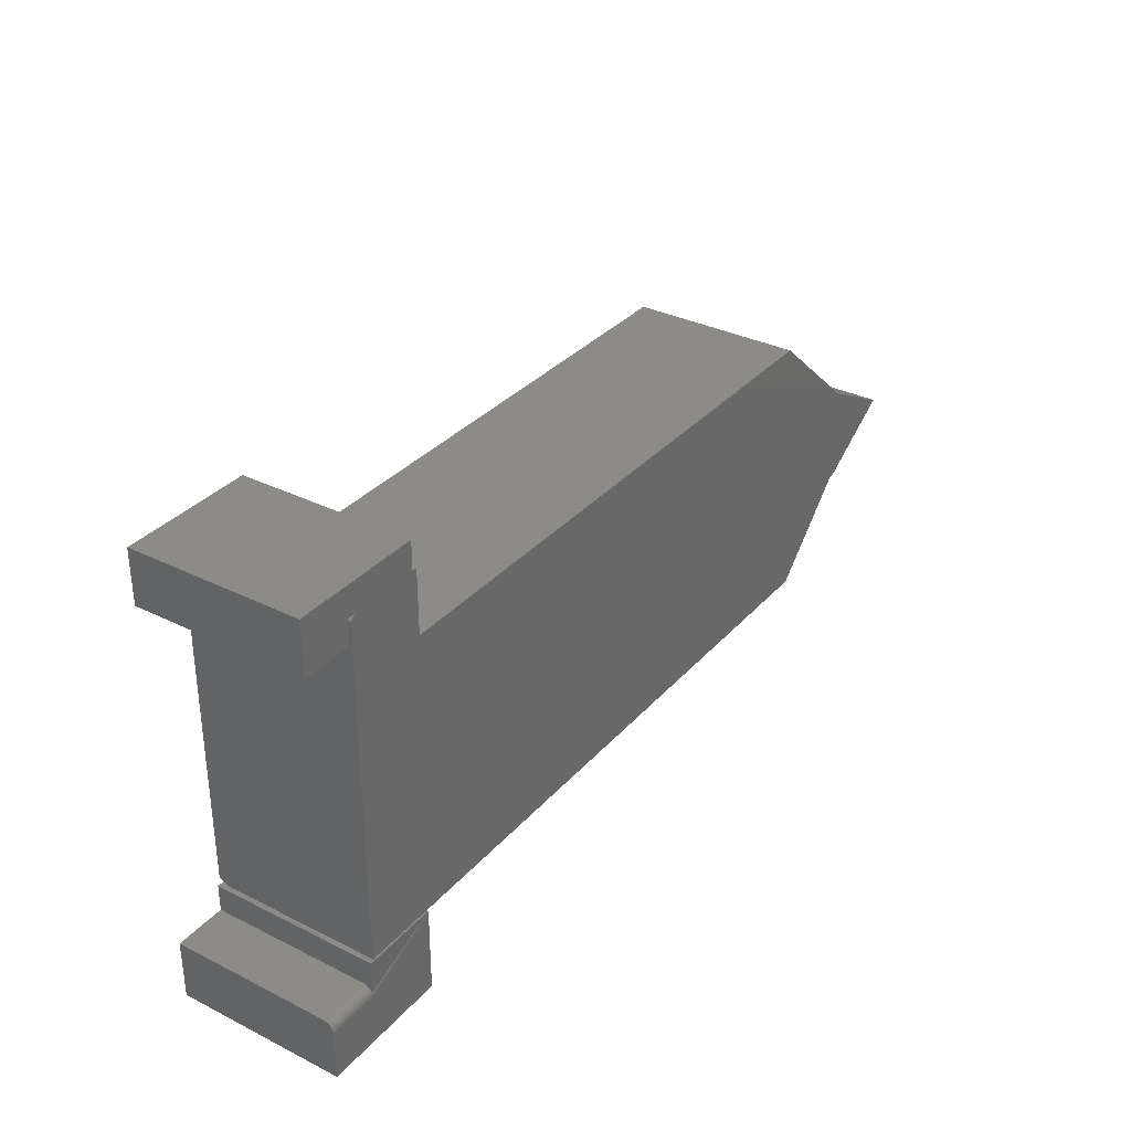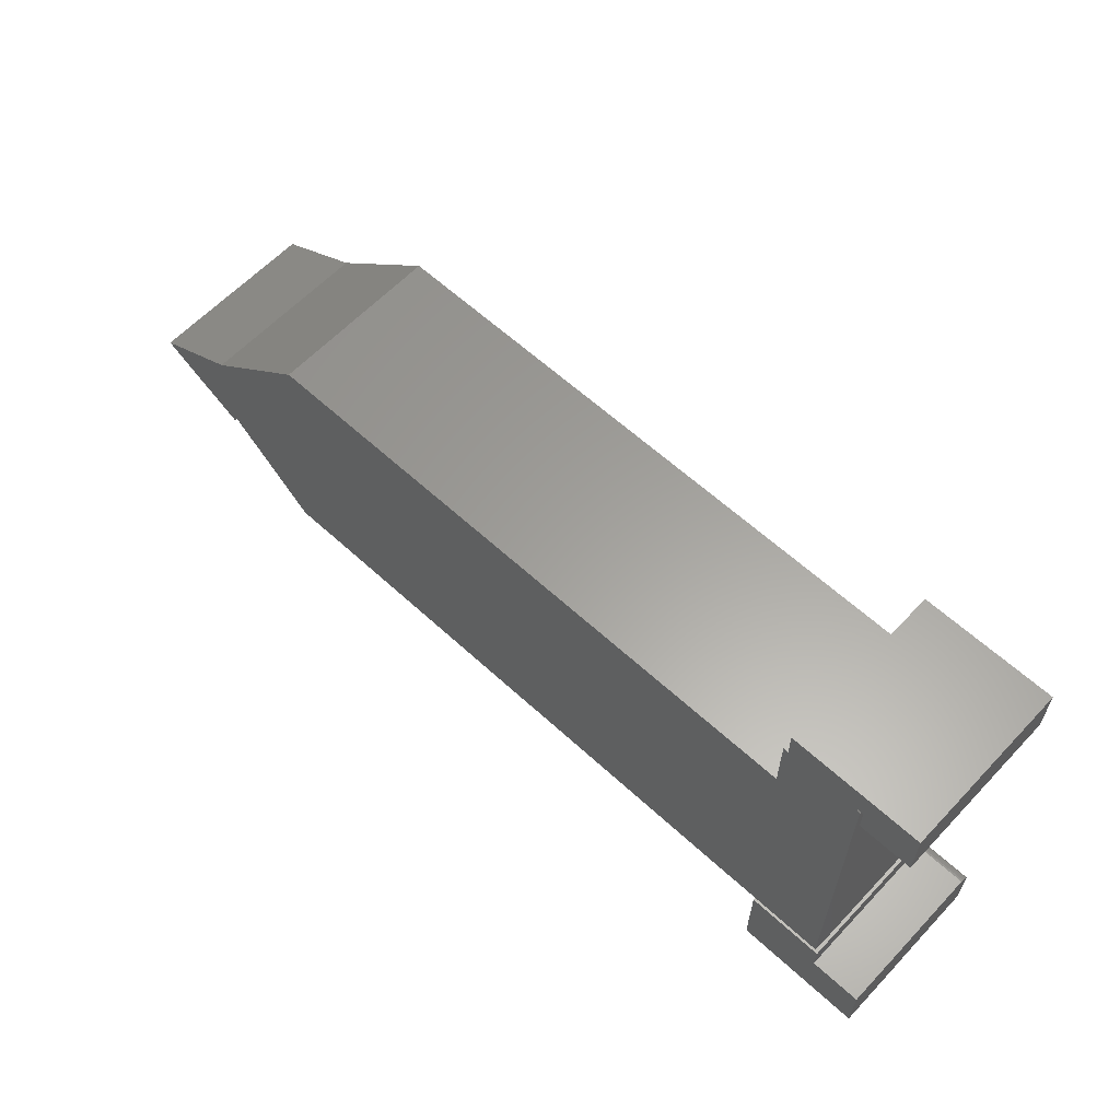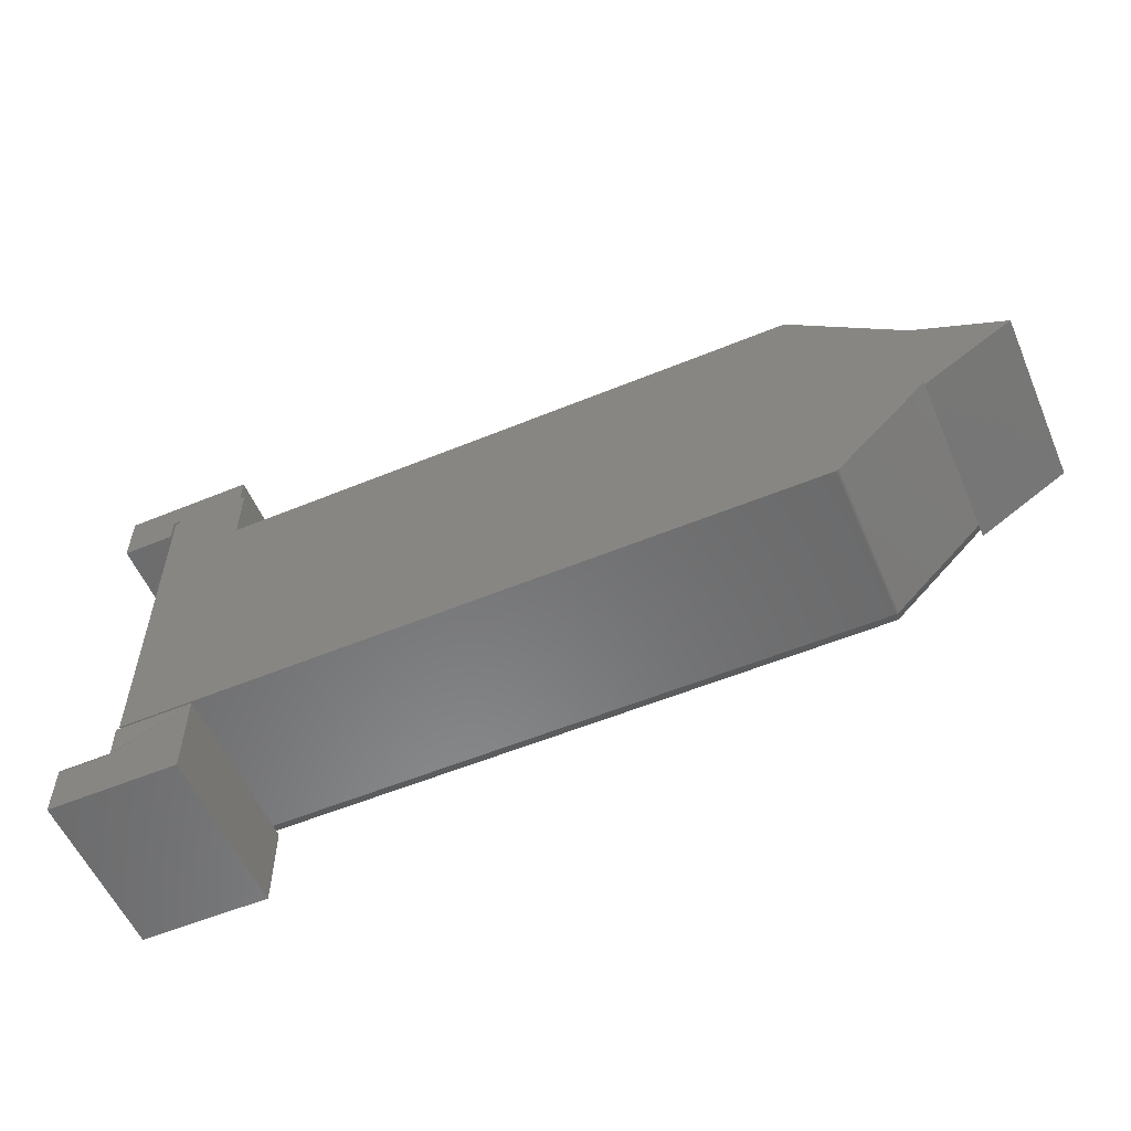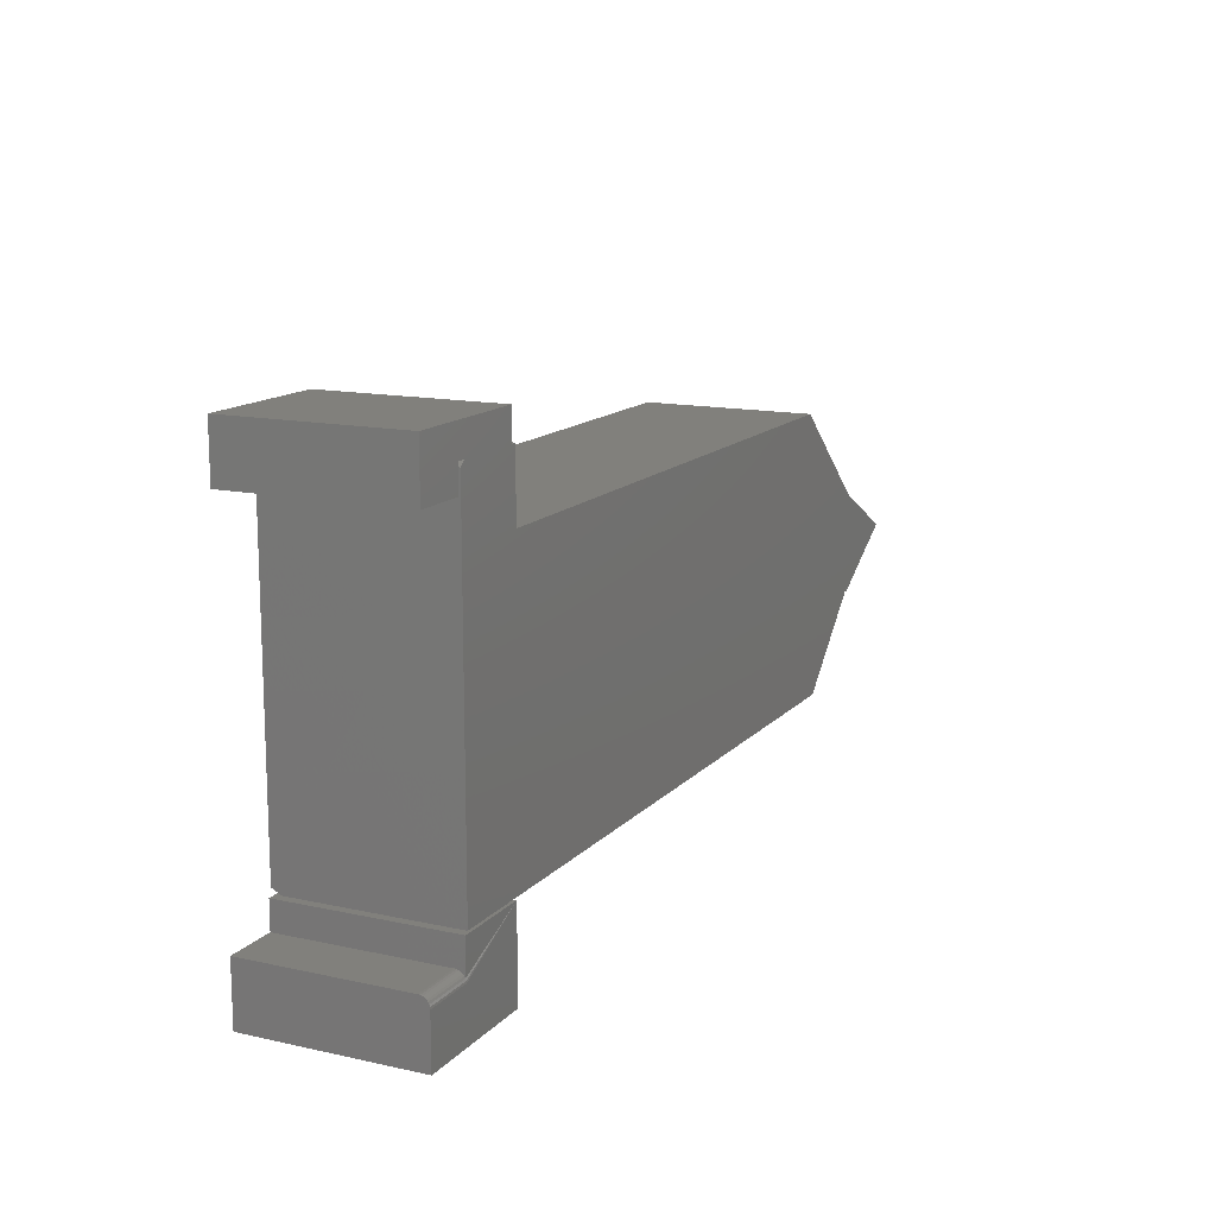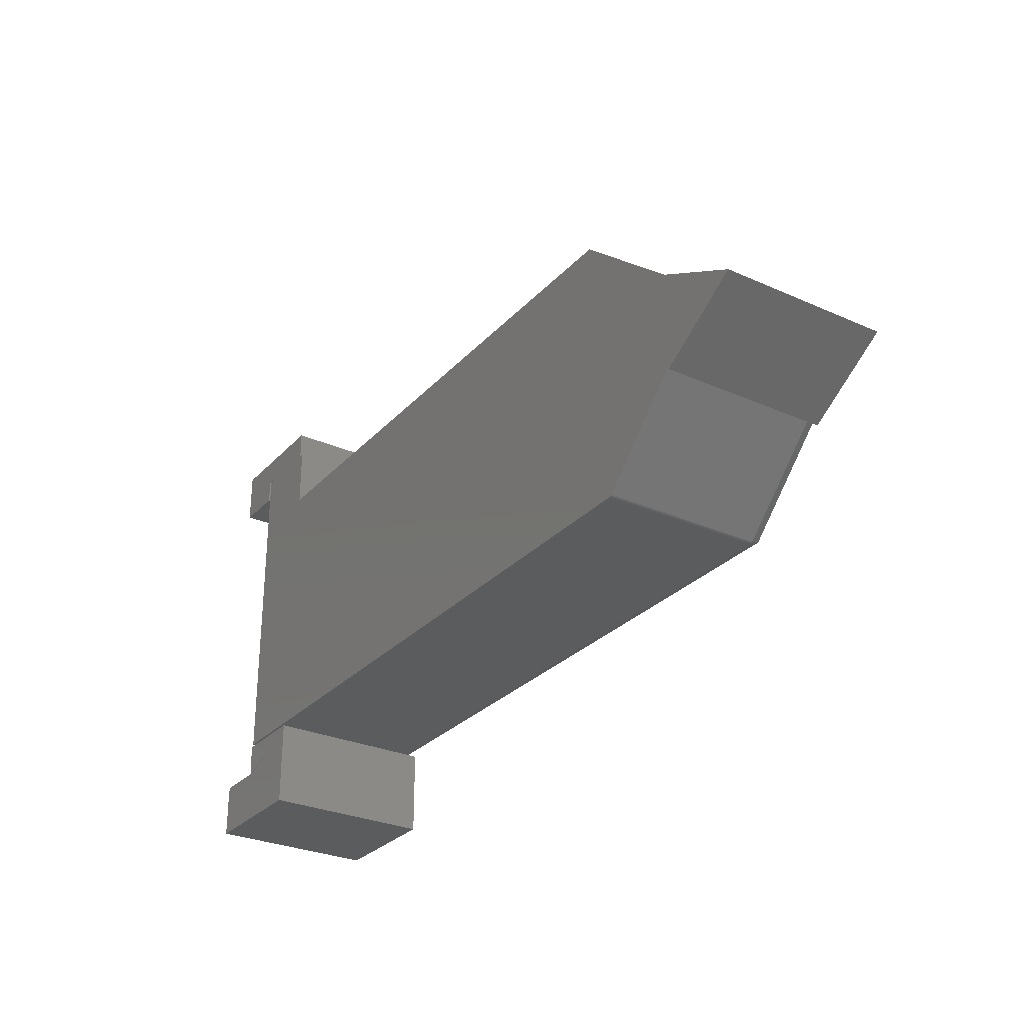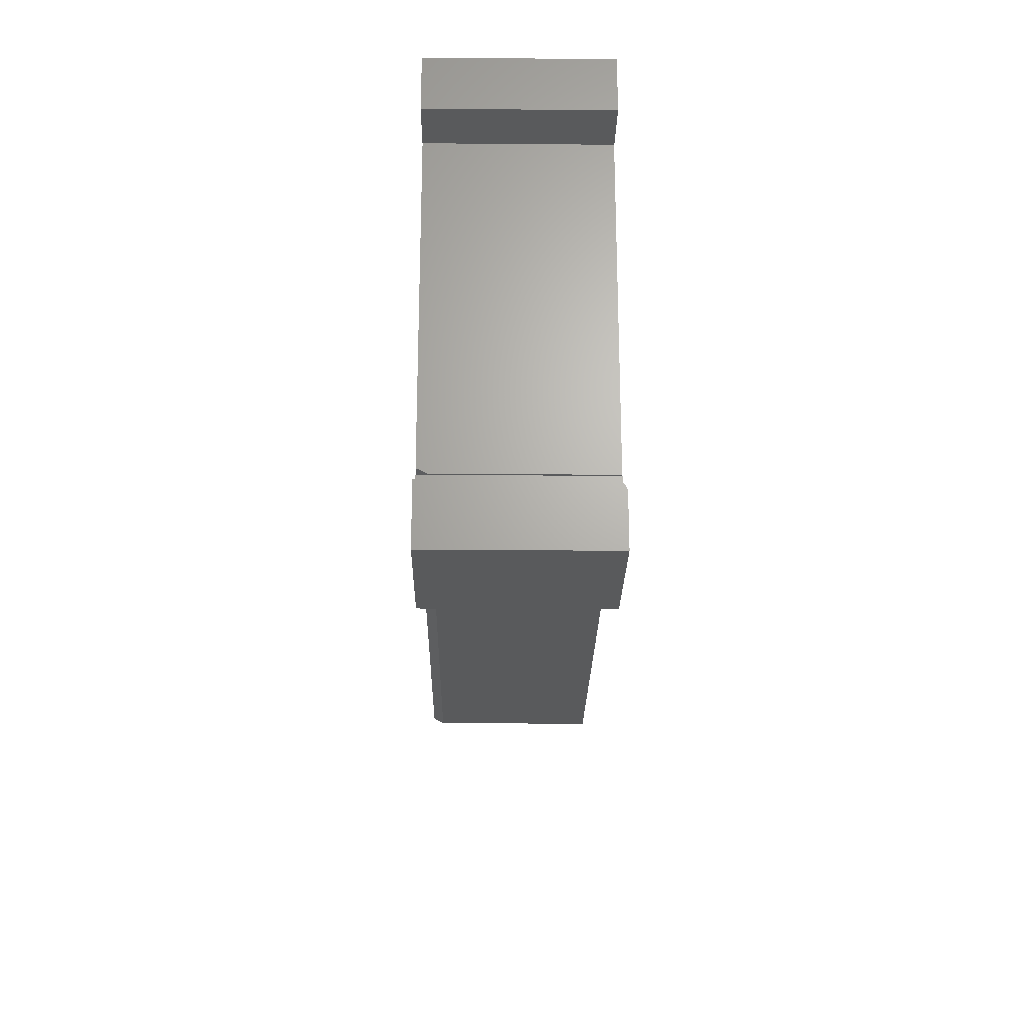
<metadata>
{"format":"stl","ext":"stl","renderer":"f3d","projection":"perspective","resolution":1024,"background":"white","views":[{"elev":33.0,"azim":-55.5,"up":"+Y"},{"elev":61.2,"azim":-136.9,"up":"+Y"},{"elev":-56.2,"azim":23.3,"up":"+Y"},{"elev":13.8,"azim":-64.0,"up":"+Y"},{"elev":-28.9,"azim":56.5,"up":"+Y"},{"elev":-23.4,"azim":-90.8,"up":"+Y"}]}
</metadata>
<code>
# stl→obj: 130 verts, 244 faces
v -0.6141 0.3197 -0.03125
v -0.6141 0.3334 -0.03125
v -0.6141 0.3197 -0.2344
v -0.6141 0.3334 -0.2344
v -0.6141 0.3125 -0.2344
v -0.6141 0.3197 -0.2656
v -0.6141 0.2812 -0.2656
v -0.6141 0.2812 0
v -0.6141 0.3125 -0.03125
v -0.6141 0.3197 0
v -0.6016 0.3197 0
v -0.6016 0.3197 -0.2656
v -0.6641 0.3334 -0.2344
v -0.6641 0.3125 -0.2344
v -0.6641 0.3334 -0.03125
v -0.6641 0.3125 -0.03125
v -0.5234 -0.2538 -0.03125
v -0.5828 -0.2538 -0.03125
v -0.5234 -0.2538 -0.2344
v -0.5828 -0.2538 -0.2344
v -0.5234 -0.3281 -0.03125
v -0.5234 -0.3281 -0.2344
v -0.5828 -0.2965 -0.2344
v -0.6641 -0.3281 -0.2344
v -0.6641 -0.2965 -0.2344
v -0.6641 -0.3281 -0.03125
v -0.5828 -0.2965 -0.03125
v -0.6641 -0.2965 -0.03125
v -0.5234 0.2891 -0.03125
v -0.5234 0.3334 -0.03125
v -0.5234 0.2891 -0.2344
v -0.5234 0.3334 -0.2344
v -0.5443 0.3334 -0.03125
v -0.5443 0.3334 -0.2344
v -0.5781 -0.1875 -0.2344
v -0.5781 -0.1875 -0.03125
v 0.4573 -0.1875 -0.2344
v 0.4573 -0.1875 -0.03125
v 0.6406 -0.004161 -0.2344
v 0.6406 -0.004161 -0.03125
v 0.6406 -0.0297 -0.03125
v 0.6406 -0.0297 -0.2344
v 0.6406 -0.009993 -0.2344
v -0.5781 0.2996 -0.03125
v -0.5781 0.2806 -0.03125
v 0.594 0.04308 -0.03125
v 0.6819 -0.00405 -0.03125
v -0.5158 0.1906 -0.03125
v -0.5158 0.2238 -0.03125
v -0.5158 0.2891 -0.03125
v 0.4238 0.1906 -0.03125
v -0.5158 0.2891 -0.2344
v -0.5158 0.2238 -0.2344
v -0.5158 0.1906 -0.2344
v 0.4238 0.1906 -0.2344
v 0.594 0.04308 -0.2344
v 0.6819 -0.00405 -0.2344
v -0.5781 0.2806 -0.2344
v -0.5781 0.2996 -0.2344
v 0.6094 -0.08594 -0.2656
v 0.6094 -0.06856 -0.2656
v 0.7442 -0.002056 -0.2656
v -0.4922 0.3646 -0.2656
v -0.4922 0.3203 -0.2656
v -0.6953 0.3646 -0.2656
v -0.4845 0.2238 -0.2656
v -0.6094 0.3125 -0.2656
v -0.4845 0.3203 -0.2656
v -0.6094 0.2806 -0.2656
v -0.4845 0.2219 -0.2656
v -0.6094 -0.2109 -0.2656
v 0.4354 0.2219 -0.2656
v 0.6094 0.07113 -0.2656
v 0.467 -0.2109 -0.2656
v -0.6953 0.2812 -0.2656
v 0.7442 -0.002056 0
v 0.6094 -0.07961 0
v 0.6094 -0.08594 0
v -0.4922 0.3646 0
v -0.6953 0.3646 0
v -0.4922 0.3203 0
v -0.4845 0.2238 0
v -0.4845 0.3203 0
v -0.6094 0.3125 0
v -0.6094 0.2806 0
v -0.6094 -0.2188 0
v -0.4845 0.2219 0
v 0.4713 -0.2174 0
v 0.467 -0.2188 0
v 0.4685 -0.2186 0
v 0.47 -0.2182 0
v 0.4725 -0.2165 -6.939e-18
v 0.6094 0.07031 0
v 0.4354 0.2219 0
v -0.6953 0.2812 0
v -0.4922 -0.2225 0
v -0.4922 -0.2225 -0.2656
v -0.6141 -0.2225 0
v -0.6141 -0.2225 -0.2656
v -0.6141 -0.2749 -0.001189
v -0.6141 -0.2779 -0.0003002
v -0.6141 -0.2809 0
v -0.4922 -0.3594 0
v -0.6953 -0.2809 0
v -0.6953 -0.3594 0
v -0.6953 -0.2665 -0.009646
v -0.6953 -0.3594 -0.2656
v -0.6953 -0.2656 -0.01258
v -0.6953 -0.2653 -0.01562
v -0.6953 -0.2653 -0.2656
v -0.6953 -0.2779 -0.0003002
v -0.6953 -0.2749 -0.001189
v -0.6953 -0.2722 -0.002633
v -0.6953 -0.2699 -0.004576
v -0.6953 -0.2679 -0.006944
v -0.6141 -0.2653 -0.01562
v -0.6141 -0.2653 -0.2656
v -0.6141 -0.2656 -0.01258
v -0.6141 -0.2665 -0.009646
v -0.6141 -0.2679 -0.006944
v -0.6141 -0.2699 -0.004576
v -0.6141 -0.2722 -0.002633
v -0.4922 -0.3594 -0.2656
v -0.6094 -0.2188 -0.25
v 0.467 -0.2188 -0.25
v 0.4685 -0.2186 -0.25
v 0.47 -0.2182 -0.25
v 0.4713 -0.2174 -0.25
v 0.4725 -0.2165 -0.25
v 0.6094 -0.07961 -0.25
f 1 2 3
f 3 2 4
f 3 5 6
f 5 7 6
f 8 7 5
f 8 5 9
f 8 9 1
f 8 1 10
f 10 1 11
f 6 12 3
f 3 12 11
f 3 11 1
f 13 14 5
f 13 5 3
f 13 3 4
f 15 2 1
f 15 1 9
f 15 9 16
f 16 9 14
f 14 9 5
f 17 18 19
f 19 18 20
f 21 17 22
f 22 17 19
f 19 20 22
f 22 20 23
f 22 23 24
f 24 23 25
f 26 21 24
f 24 21 22
f 17 21 18
f 18 21 27
f 21 26 27
f 27 26 28
f 18 27 20
f 20 27 23
f 27 28 23
f 23 28 25
f 28 26 25
f 25 26 24
f 29 30 31
f 31 30 32
f 30 33 32
f 32 33 34
f 35 36 37
f 37 36 38
f 37 38 39
f 39 38 40
f 41 42 40
f 40 42 43
f 40 43 39
f 44 33 45
f 33 36 45
f 46 47 40
f 47 41 40
f 48 29 49
f 29 50 49
f 38 36 48
f 38 48 51
f 38 51 46
f 38 46 40
f 30 29 33
f 33 29 48
f 33 48 36
f 50 29 52
f 52 29 31
f 49 50 53
f 53 50 52
f 48 49 54
f 54 49 53
f 55 51 54
f 54 51 48
f 56 46 55
f 55 46 51
f 47 46 57
f 57 46 56
f 41 47 42
f 42 47 57
f 37 56 55
f 37 39 56
f 31 34 35
f 31 32 34
f 34 58 35
f 34 59 58
f 31 53 52
f 54 53 31
f 54 31 35
f 54 35 37
f 54 37 55
f 57 56 39
f 57 39 43
f 57 43 42
f 33 44 34
f 34 44 59
f 59 44 58
f 58 44 45
f 58 45 35
f 35 45 36
f 2 15 4
f 4 15 13
f 15 16 13
f 13 16 14
f 60 61 62
f 63 64 12
f 63 12 6
f 63 6 65
f 66 67 12
f 66 12 64
f 66 64 68
f 69 67 66
f 69 66 70
f 69 70 71
f 71 70 72
f 71 72 73
f 71 73 62
f 71 62 61
f 71 61 74
f 75 65 7
f 7 65 6
f 76 77 78
f 79 80 10
f 79 10 11
f 79 11 81
f 82 83 81
f 82 81 11
f 82 11 84
f 85 86 87
f 85 87 82
f 85 82 84
f 88 86 89
f 88 89 90
f 88 90 91
f 86 88 92
f 86 92 77
f 86 77 76
f 86 76 93
f 86 93 94
f 86 94 87
f 95 8 80
f 80 8 10
f 79 63 80
f 80 63 65
f 80 65 95
f 95 65 75
f 95 75 8
f 8 75 7
f 83 68 81
f 81 68 64
f 11 12 84
f 84 12 67
f 81 64 79
f 79 64 63
f 96 97 98
f 98 97 99
f 96 98 100
f 96 100 101
f 96 101 102
f 96 102 103
f 104 105 102
f 102 105 103
f 106 105 104
f 107 105 106
f 107 106 108
f 107 108 109
f 107 109 110
f 111 112 113
f 111 113 114
f 111 114 115
f 111 115 106
f 111 106 104
f 116 117 109
f 109 117 110
f 98 99 117
f 98 117 116
f 98 116 118
f 98 118 119
f 98 119 120
f 98 120 121
f 98 121 122
f 98 122 100
f 103 123 96
f 96 123 97
f 116 109 118
f 118 109 108
f 118 108 119
f 119 108 106
f 119 106 120
f 120 106 115
f 120 115 121
f 121 115 114
f 121 114 122
f 122 114 113
f 122 113 100
f 100 113 112
f 100 112 101
f 101 112 111
f 101 111 102
f 102 111 104
f 97 123 99
f 99 123 117
f 123 107 117
f 117 107 110
f 105 107 103
f 103 107 123
f 67 69 84
f 84 69 85
f 78 60 76
f 76 60 62
f 124 86 71
f 71 86 85
f 71 85 69
f 89 125 90
f 90 125 126
f 90 126 91
f 91 126 127
f 91 127 88
f 88 127 128
f 88 128 92
f 92 128 129
f 124 125 86
f 86 125 89
f 92 129 77
f 77 129 130
f 61 60 130
f 60 77 130
f 78 77 60
f 76 62 93
f 93 62 73
f 71 74 124
f 124 74 125
f 74 61 129
f 129 61 130
f 74 129 128
f 74 128 127
f 74 127 126
f 74 126 125
f 66 68 82
f 82 68 83
f 93 73 94
f 94 73 72
f 70 66 87
f 87 66 82
f 72 70 94
f 94 70 87

</code>
